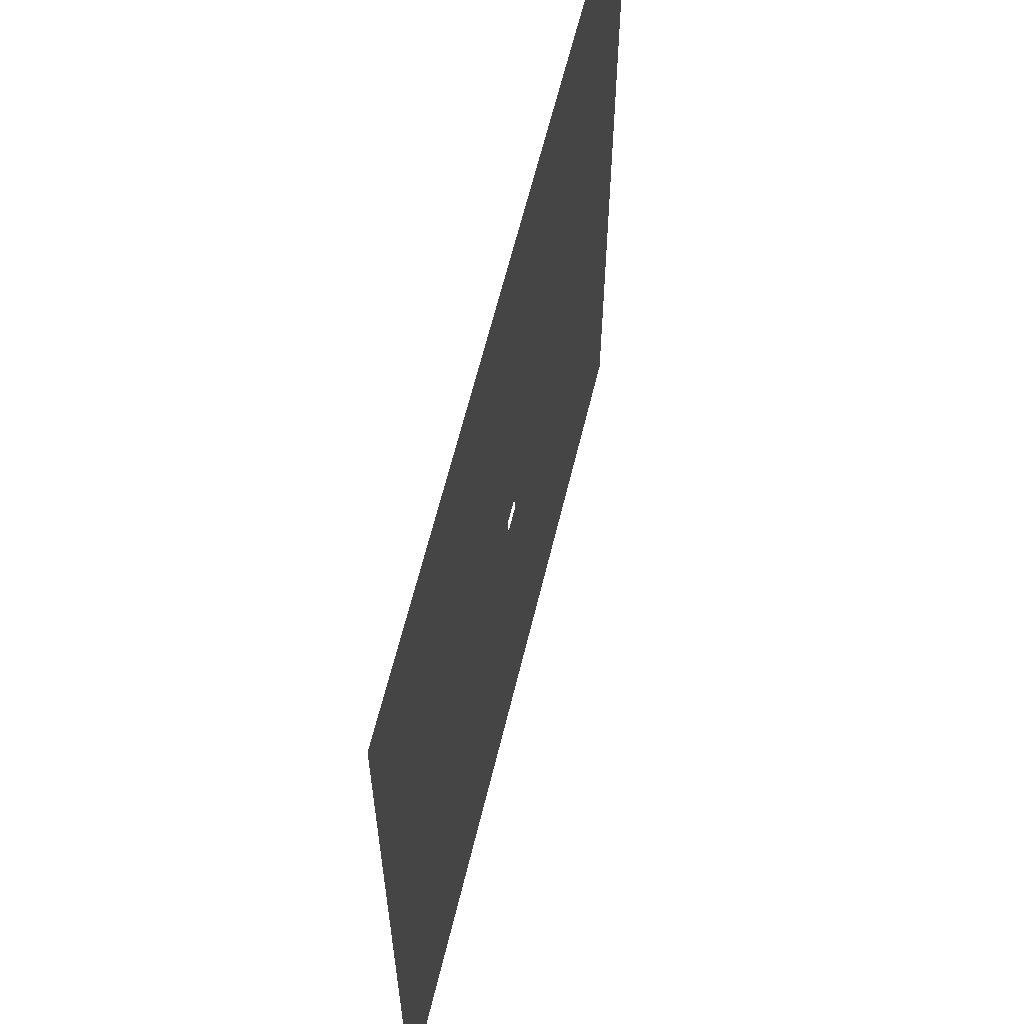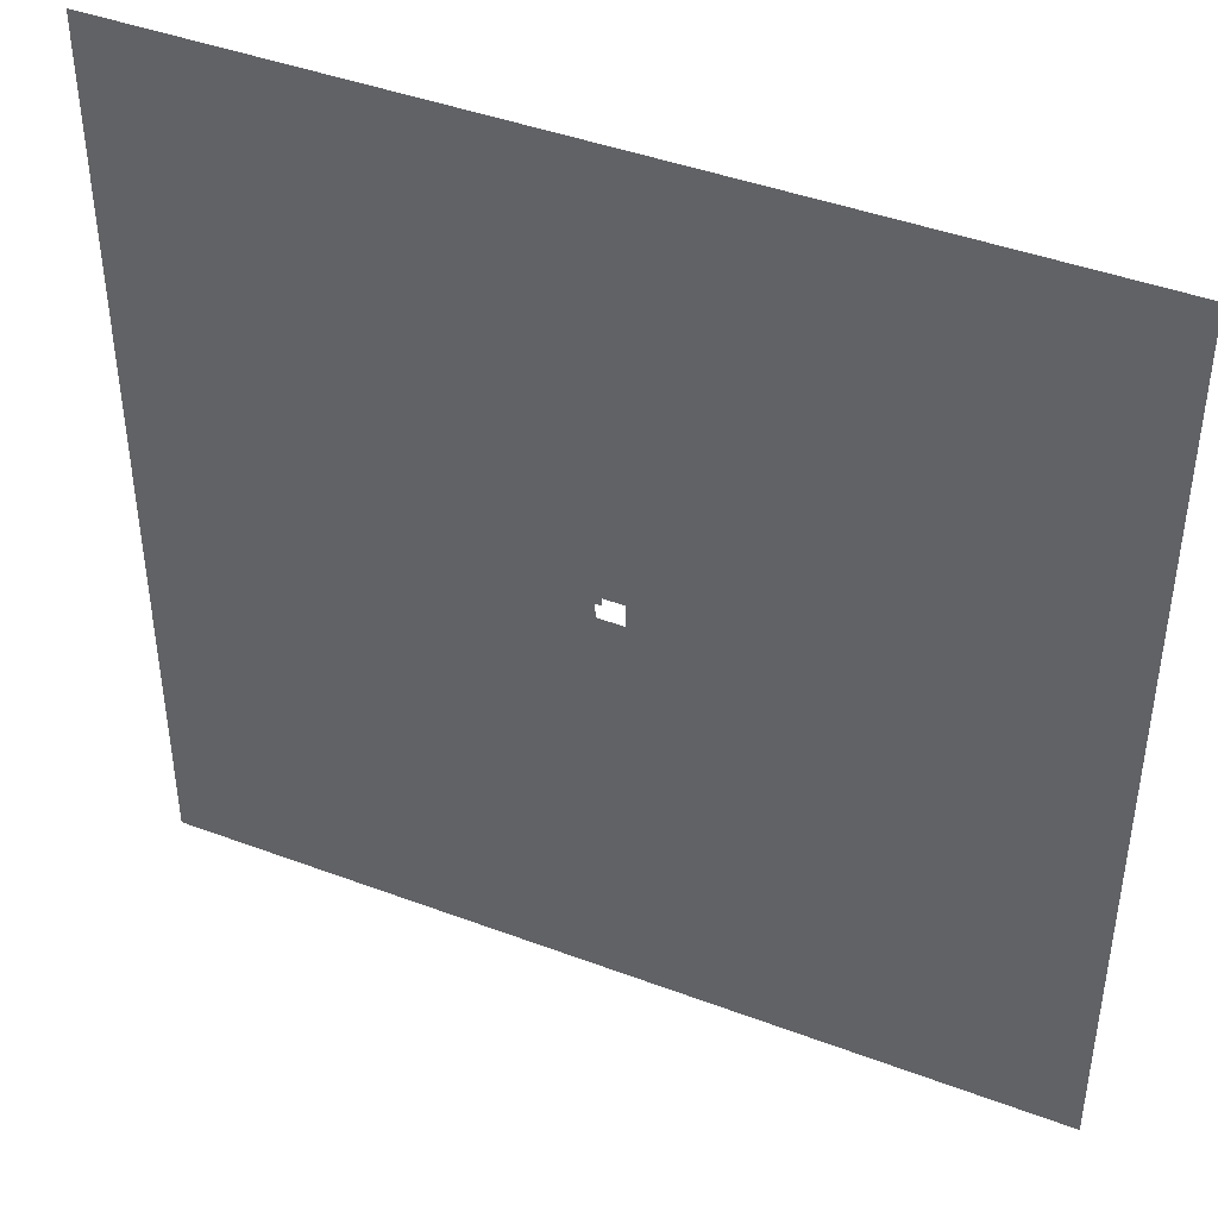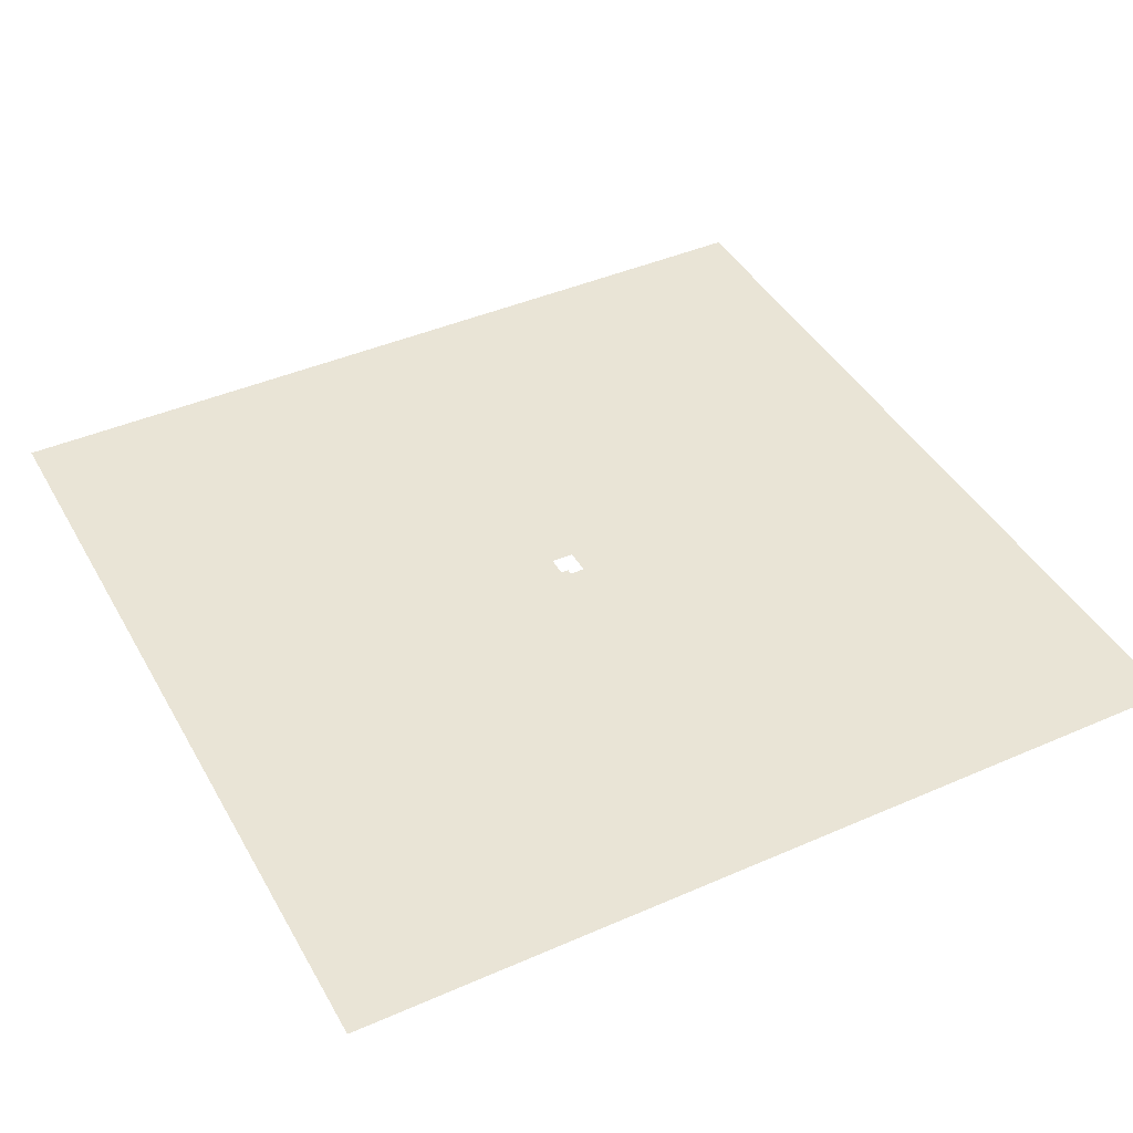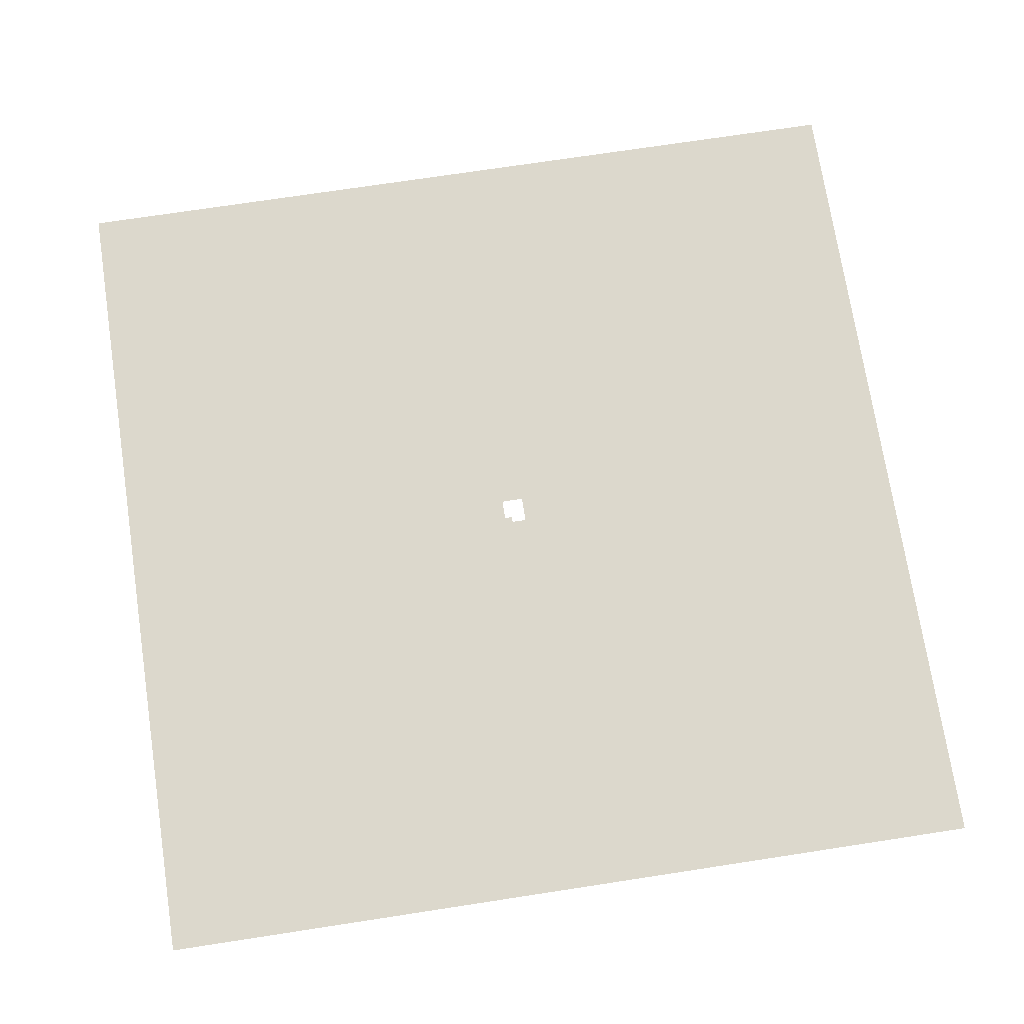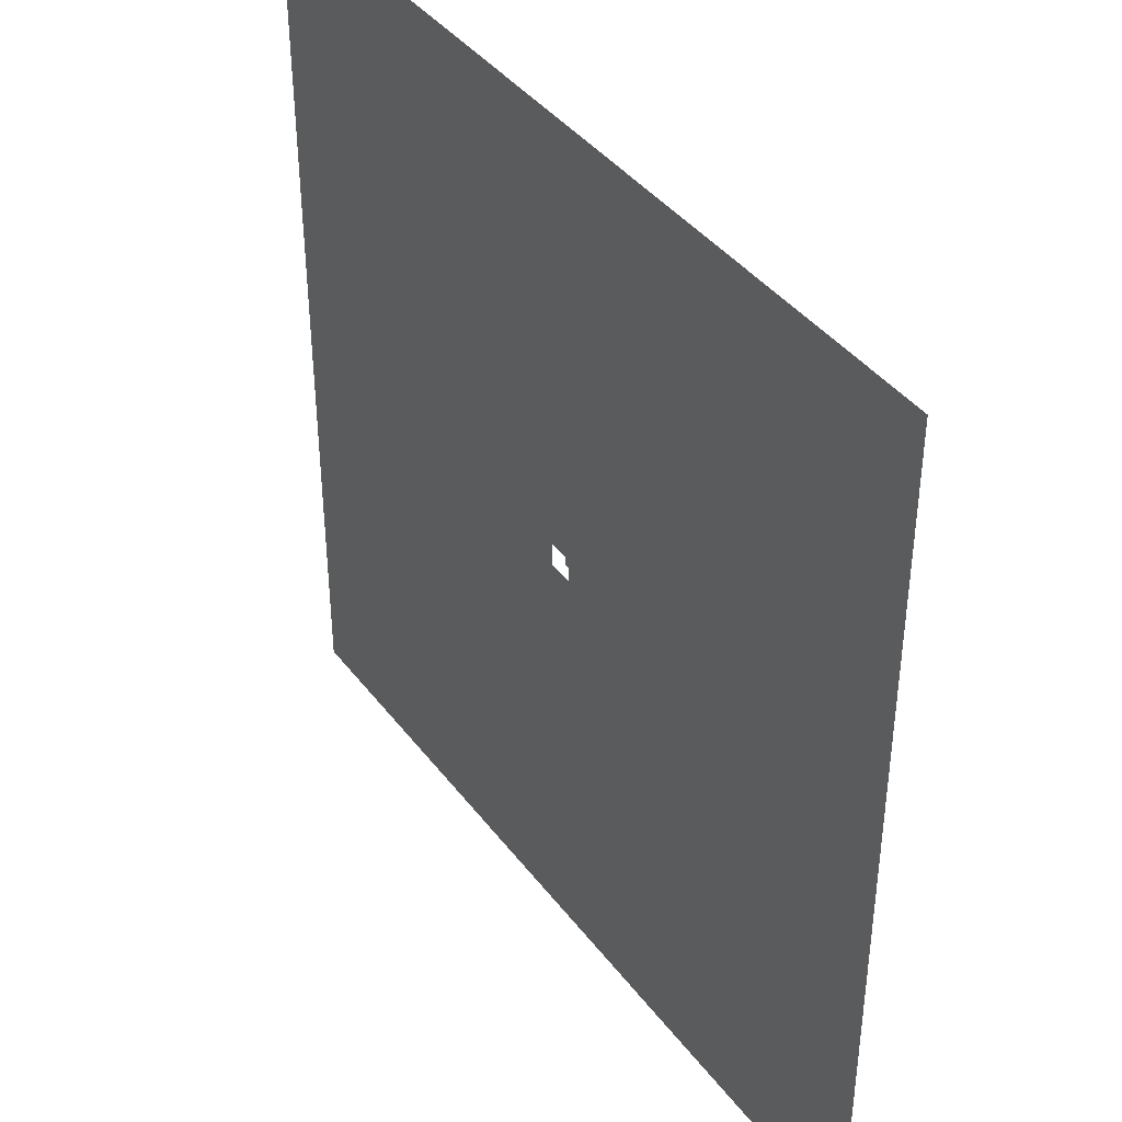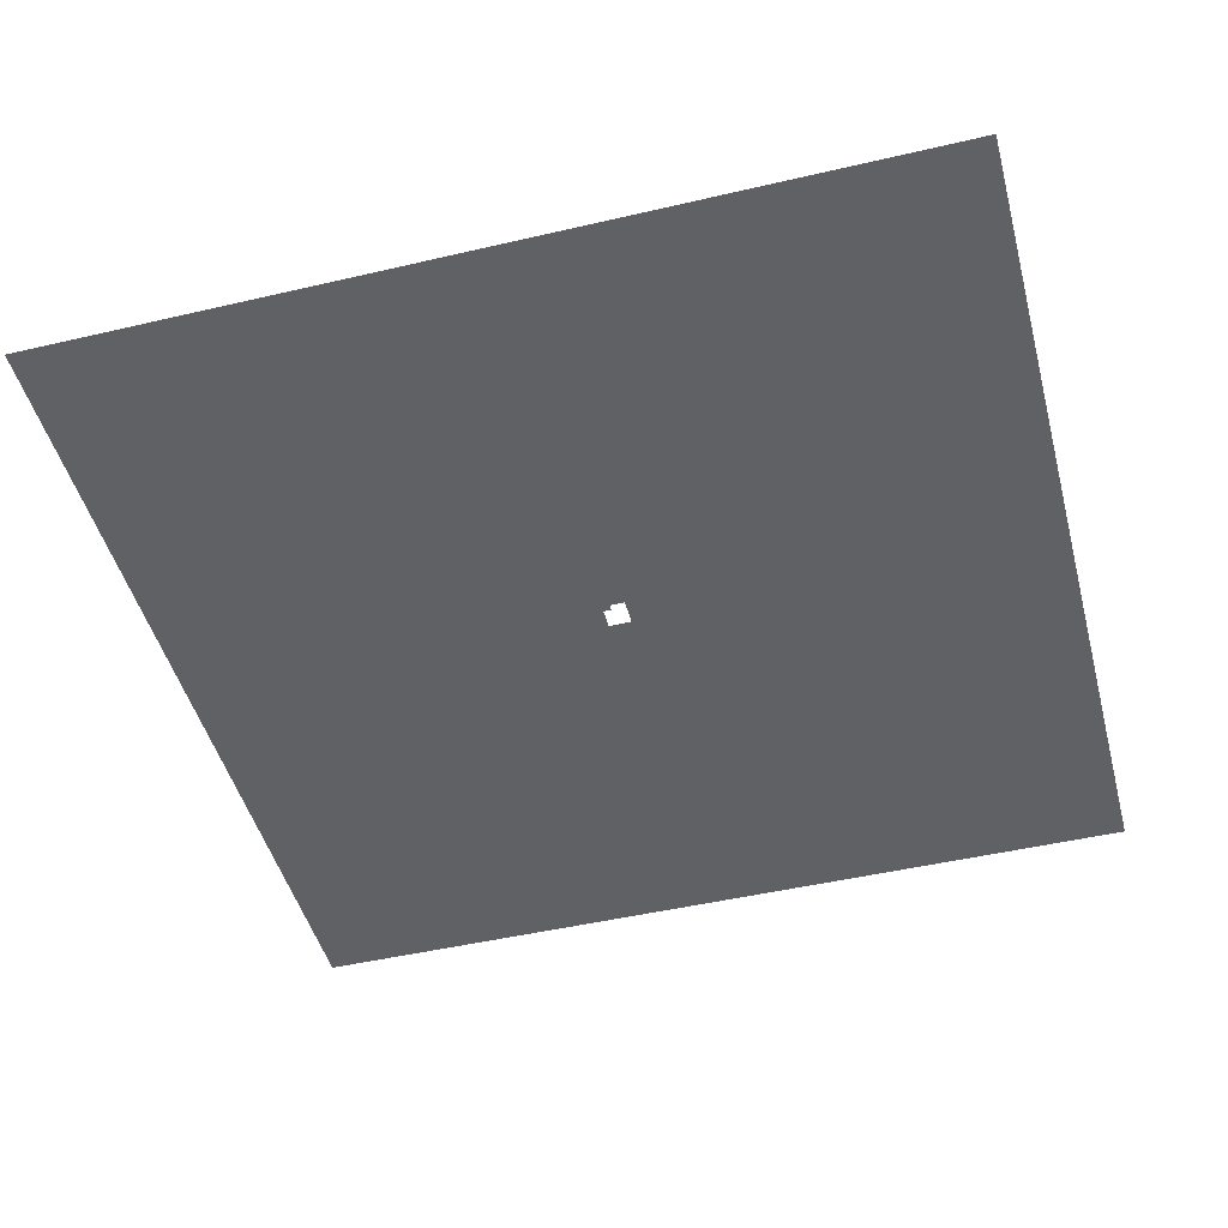
<metadata>
{"format":"obj","ext":"obj","renderer":"f3d","projection":"perspective","resolution":1024,"background":"white","views":[{"elev":62.2,"azim":103.6,"up":"+Y"},{"elev":43.1,"azim":24.0,"up":"+Y"},{"elev":42.7,"azim":-117.5,"up":"+Z"},{"elev":72.7,"azim":-98.7,"up":"+Z"},{"elev":40.6,"azim":-123.5,"up":"+Y"},{"elev":-47.3,"azim":-75.2,"up":"+Z"}]}
</metadata>
<code>
g background_2_presidential_1_ground_terrain
v -23.57 -36.24 -0.03058
v 38.01 -36.24 -0.03058
v 80.52 -1044 -0.03058
v -76.79 -1044 -0.03058
v 38.04 17.72 -0.03647
v 80.52 57.96 -0.0365
v 28.53 57.96 -0.03609
v 4.793 17.72 -0.03411
v 4.793 31.67 -0.03422
v -76.79 57.96 -0.03136
v -23.57 -0.8345 -0.03058
v -9.517 -0.8345 -0.03058
v -9.517 17.72 -0.03058
v -8.514 57.96 -0.03384
v -8.514 17.72 -0.03279
v -1031 1037 -0.03058
v -1031 1037 -0.03058
v -87.21 66.18 -0.03058
v -1031 648 -0.03058
v -855.7 1037 -0.03058
v -87.21 229.6 -0.03541
v -1031 -1044 -0.03058
v -1031 641 -0.03058
v -87.21 57.96 -0.03058
v -87.21 -1044 -0.03058
v 113.6 83.89 -0.03053
v 126.2 66.18 -0.03639
v 90.2 66.18 -0.03658
v 90.2 97.26 -0.03643
v -7.683 144.6 -0.03592
v -8.514 66.18 -0.03399
v -76.79 66.18 -0.03139
v -76.79 209.4 -0.03554
v 80.52 95.84 -0.0364
v 80.52 66.18 -0.03654
v 4.793 66.18 -0.03482
v -0.5902 144.6 -0.03598
v 126.2 57.96 -0.03636
v 1041 -859.1 -0.03058
v 1041 -1044 -0.03058
v 90.2 -1044 -0.03058
v 90.2 57.96 -0.03658
v 17.03 57.96 -0.0358
v 4.793 44.39 -0.03434
v 4.793 57.96 -0.03473
v 1041 1037 -0.03058
v 1041 68.64 -0.03058
v 90.2 1037 -0.03058
v 1041 57.96 -0.03058
v 80.52 1037 -0.03058
v 4.793 1037 -0.03058
v -8.514 1037 -0.03058
v -76.79 1037 -0.03058
v -87.21 1037 -0.03058
v 80.52 199.1 -0.01393
v 80.1 66.59 -0.01393
v 80.52 66.18 -0.01393
v 80.1 199.1 -0.01393
v 5.256 66.59 -0.01393
v 80.82 199.1 -0.01393
v 80.1 199.1 -0.01393
v 80.52 199.1 -0.01393
v -76.79 66.18 -0.01393
v -8.26 66.18 -0.01393
v -8.514 66.18 -0.01393
v -8.814 66.89 -0.01393
v -76.49 66.89 -0.01393
v -76.79 209.3 -0.01393
v -7.817 144.8 0.009857
v -7.263 144.6 0.009857
v -76.49 209.3 -0.01393
v 28.39 58.26 -0.01393
v 4.368 31.78 -0.01393
v 4.493 31.78 -0.01393
v 4.368 17.72 -0.01393
v 4.493 17.72 -0.01393
v 126.2 57.66 -0.01393
v 126.2 57.96 -0.01393
v 90.2 57.96 -0.01393
v 90.5 57.66 -0.01393
v 90.2 -36.24 -0.01393
v 90.5 -36.24 -0.01393
v 80.82 199.1 -0.01393
v 80.82 65.88 -0.01393
v 80.1 199.1 -0.01393
v 80.1 66.59 -0.01393
v 4.493 65.88 -0.01393
v 5.256 66.59 -0.01393
v -0.6286 144.5 0.009857
v 0.1343 144.7 0.009857
v 126.2 66.18 -0.01393
v 90.2 66.18 -0.01393
v 90.5 66.48 -0.01393
v 126.2 66.48 -0.01393
v 90.2 199.1 -0.01393
v 90.5 199.1 -0.01393
v -86.91 66.18 -0.01393
v -87.21 229.5 -0.01393
v -86.91 229.5 -0.01393
v -87.21 66.18 -0.01393
v -8.858 57.96 -0.01393
v -76.81 57.96 -0.01393
v -77.09 58.26 -0.01393
v -8.411 58.26 -0.01393
v -8.411 17.72 -0.01393
v -8.845 17.72 -0.01393
v -77.09 -36.24 -0.01393
v -76.79 -36.24 -0.01393
v 4.368 31.78 -0.01393
v 28.39 58.26 -0.01393
v 4.832 31.63 -0.01393
v 4.793 17.72 -0.01393
v 4.368 17.72 -0.01393
v 28.71 57.74 -0.01393
v 80.82 58.26 -0.01393
v 80.52 57.96 -0.01393
v 80.82 -36.24 -0.01393
v 80.52 -36.24 -0.01393
v -86.91 57.96 -0.01393
v -87.21 -36.24 -0.01393
v -87.21 57.96 -0.01393
v -86.91 -36.24 -0.01393
v 126.2 57.66 -0.01393
v 90.5 57.66 -0.01393
v 90.2 57.96 -0.01393
v 126.2 57.96 -0.01393
v 90.2 -36.24 -0.01393
v 90.5 -36.24 -0.01393
v 4.793 57.96 -0.01393
v 4.793 44.39 -0.01393
v 4.407 58.47 -0.01393
v 4.471 43.48 -0.01393
v 17.03 57.96 -0.01393
v 18.1 58.47 -0.01393
v -76.49 209.3 -0.01393
v -76.49 66.48 -0.01393
v -76.49 66.89 -0.01393
v 80.52 57.96 -0.01393
v 28.53 57.96 -0.01393
v 28.71 57.74 -0.01393
v 4.793 17.72 -0.01393
v 4.493 17.72 -0.01393
v 4.368 17.72 -0.01393
g background_2_presidential_1_ground_terrain_0
f 3 2 1
f 4 3 1
f 5 2 3
f 6 5 3
f 5 6 7
f 7 8 5
f 7 9 8
f 10 4 1
f 11 10 1
f 11 12 10
f 12 13 10
f 14 10 13
f 15 14 13
f 18 17 16
f 16 19 18
f 17 18 20
f 18 21 20
f 24 23 22
f 22 25 24
f 28 27 26
f 26 29 28
f 32 31 30
f 33 32 30
f 36 35 34
f 37 36 34
f 40 39 38
f 38 41 40
f 38 42 41
f 45 44 43
g background_2_presidential_1_ground_terrain_1
f 47 46 26
f 27 47 26
f 46 48 26
f 48 29 26
f 47 27 38
f 49 47 38
f 39 49 38
f 29 48 50
f 34 29 50
f 34 35 29
f 35 28 29
f 37 34 50
f 51 37 50
f 30 37 51
f 36 37 30
f 31 36 30
f 52 30 51
f 30 52 53
f 33 30 53
f 36 31 14
f 45 36 14
f 45 14 15
f 44 45 15
f 28 35 6
f 35 7 6
f 6 42 28
f 42 6 41
f 6 3 41
f 33 53 54
f 21 33 54
f 21 18 33
f 18 32 33
f 32 10 14
f 32 18 10
f 31 32 14
f 18 24 10
f 23 24 18
f 19 23 18
f 10 24 4
f 24 25 4
f 20 21 54
f 27 28 42
f 38 27 42
f 44 9 7
f 43 44 7
f 43 7 35
f 9 44 15
f 8 9 15
f 43 35 36
f 45 43 36
g background_2_presidential_1_ground_terrain_2
f 57 56 55
f 58 55 56
f 56 57 59
f 62 61 60
f 65 64 63
f 64 66 63
f 63 66 67
f 68 63 67
f 69 66 64
f 70 69 64
f 71 68 67
f 74 73 72
f 73 74 75
f 76 75 74
f 79 78 77
f 80 79 77
f 81 79 80
f 82 81 80
f 85 84 83
f 86 84 85
f 87 84 86
f 88 87 86
f 89 87 88
f 90 89 88
f 93 92 91
f 94 93 91
f 95 92 93
f 96 95 93
f 99 98 97
f 100 97 98
f 103 102 101
f 104 103 101
f 105 104 101
f 106 105 101
f 107 102 103
f 108 102 107
f 111 110 109
f 112 111 109
f 113 112 109
f 114 110 111
f 115 110 114
f 116 115 114
f 117 115 116
f 118 117 116
f 121 120 119
f 122 119 120
f 125 124 123
f 126 125 123
f 127 124 125
f 128 124 127
f 131 130 129
f 131 132 130
f 130 132 133
f 133 131 129
f 132 134 133
f 134 131 133
f 137 136 135
f 140 139 138
f 143 142 141

</code>
